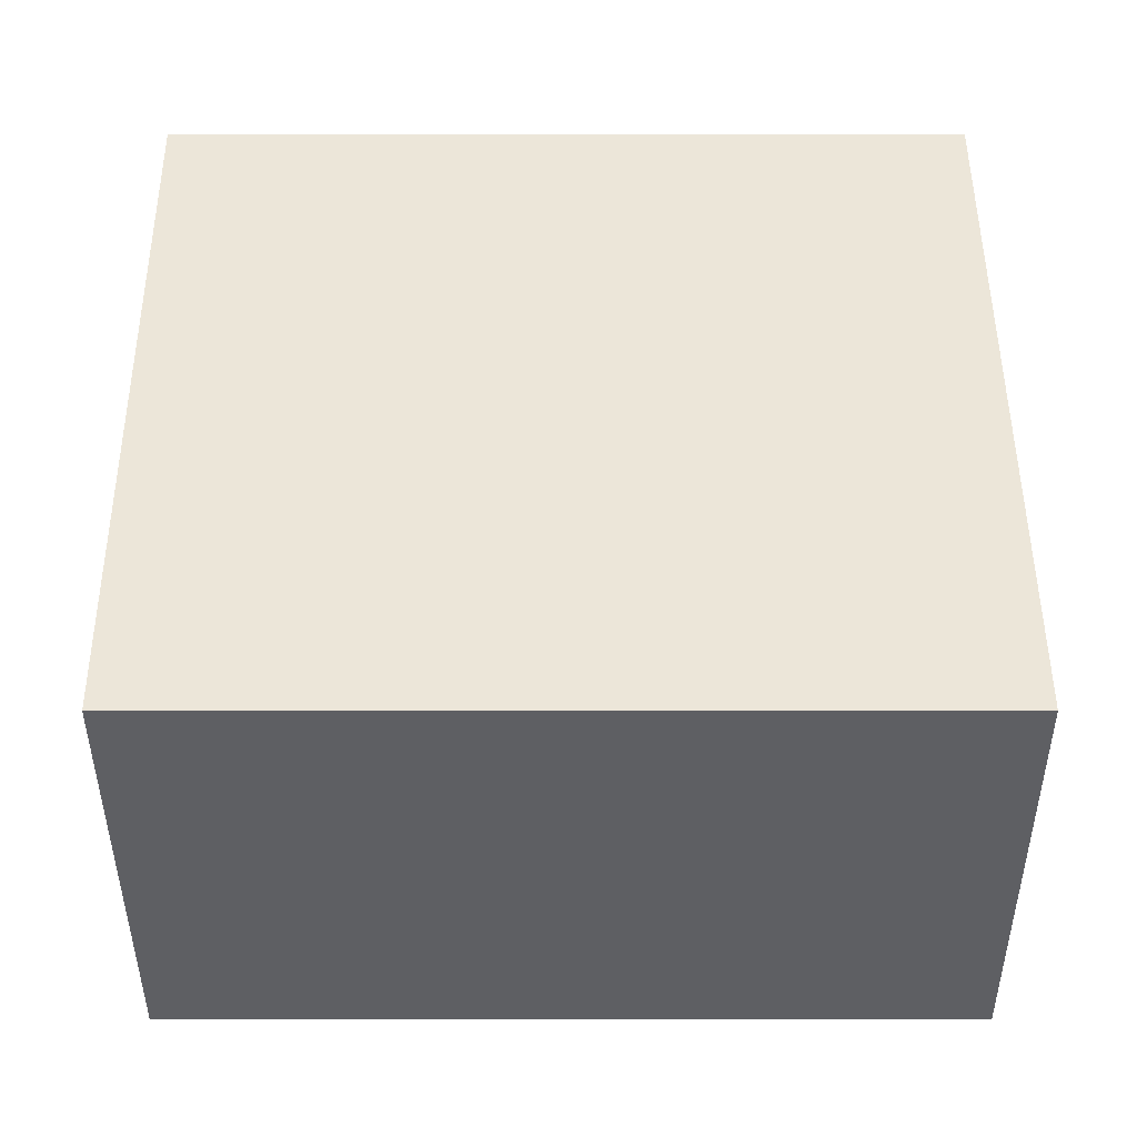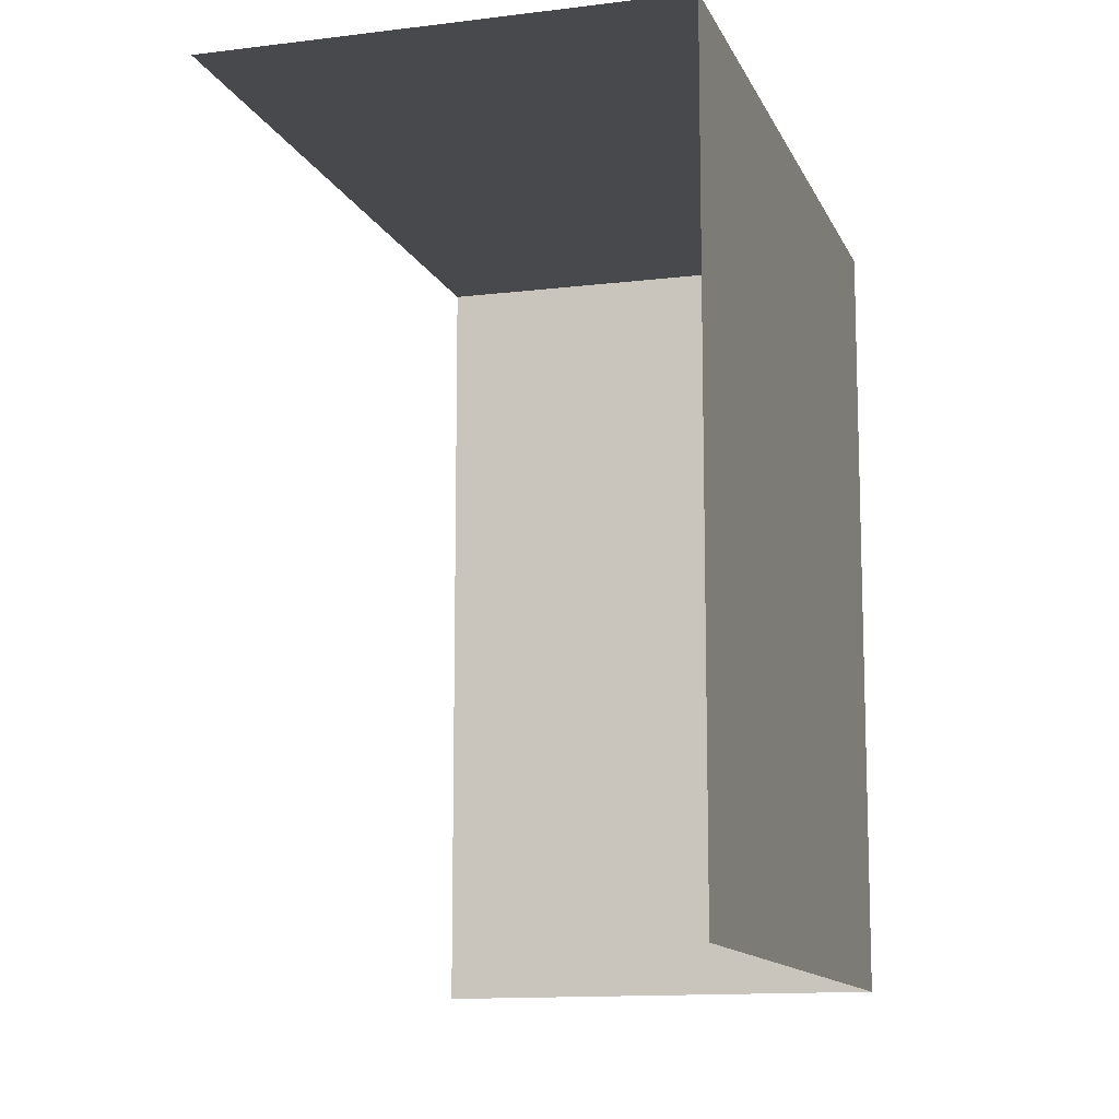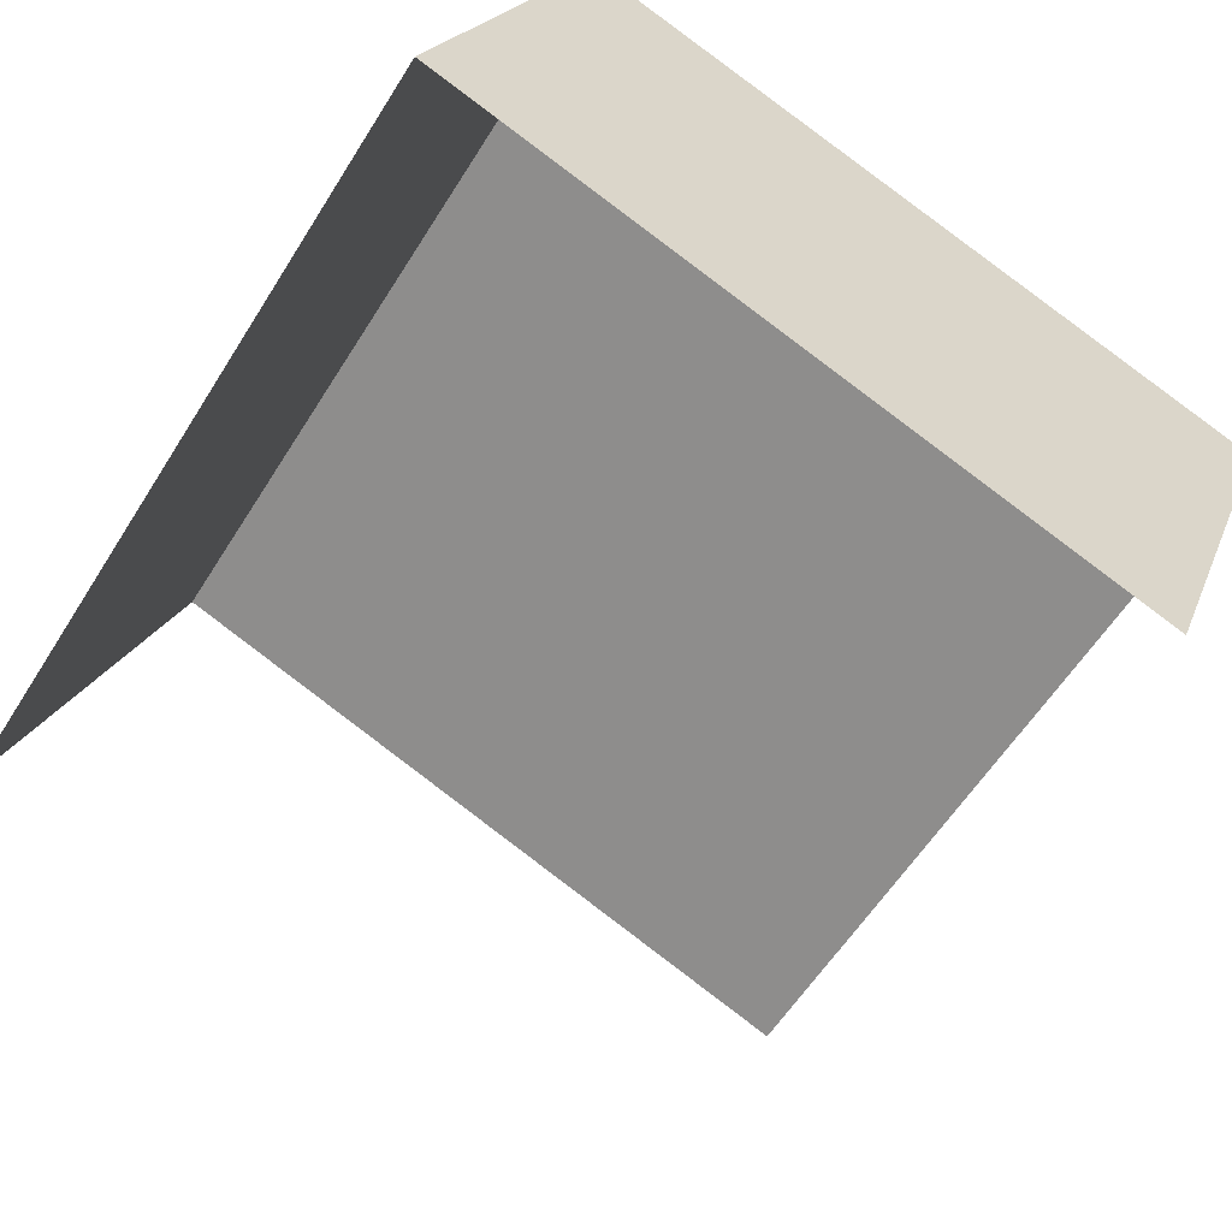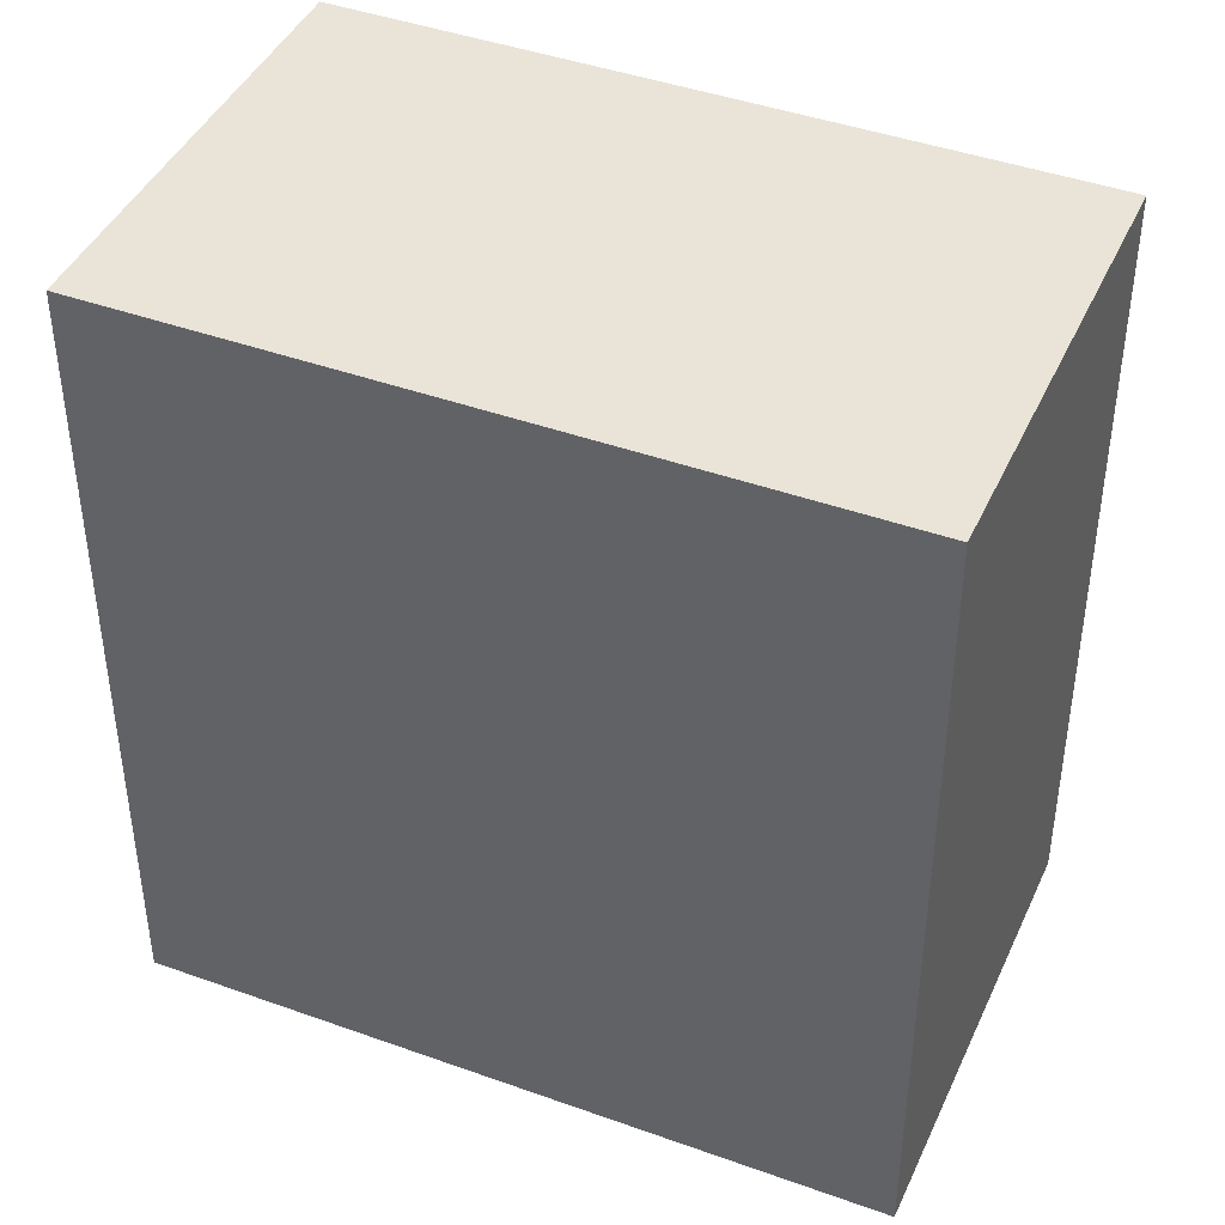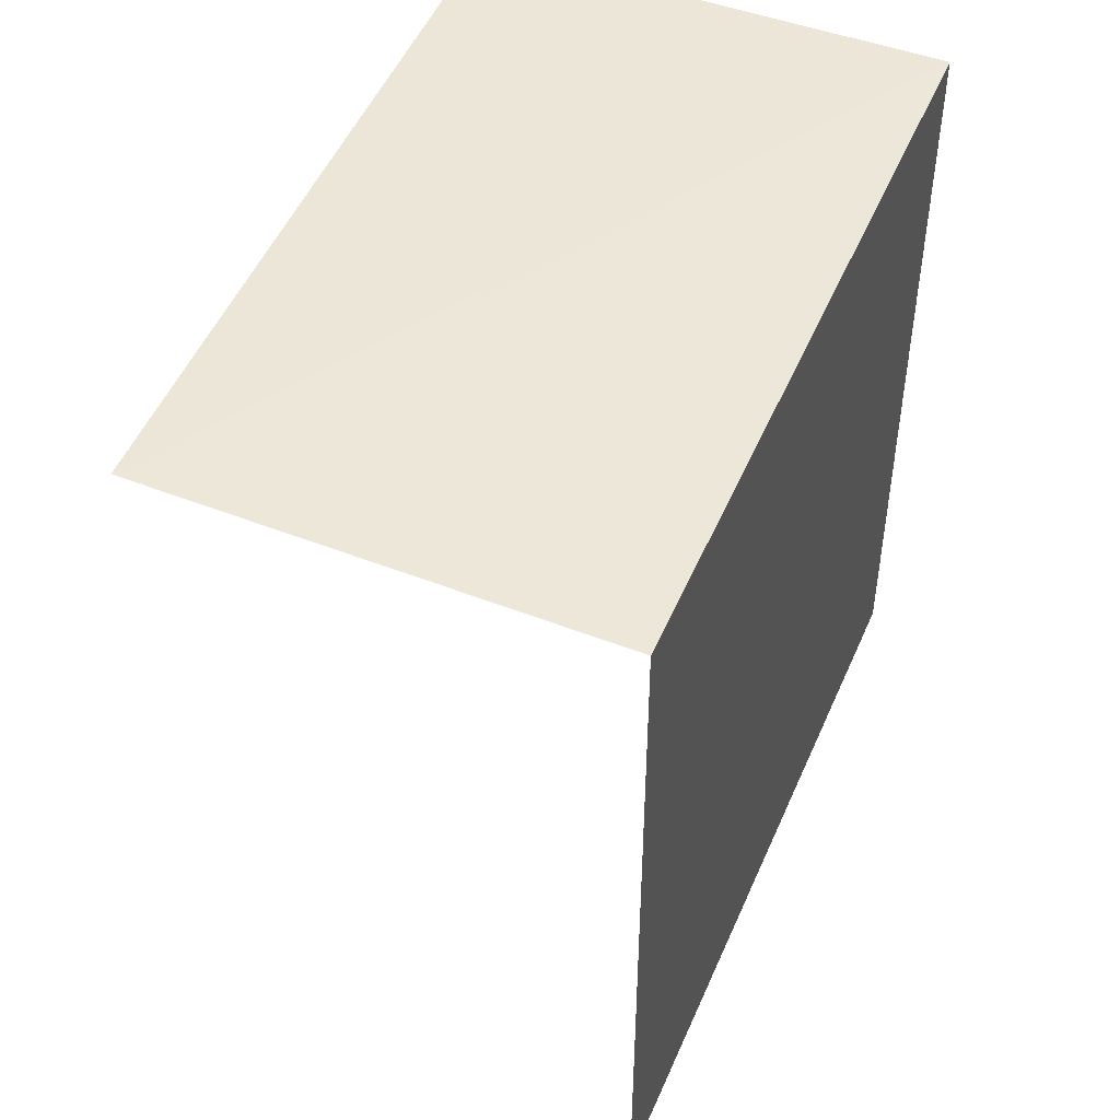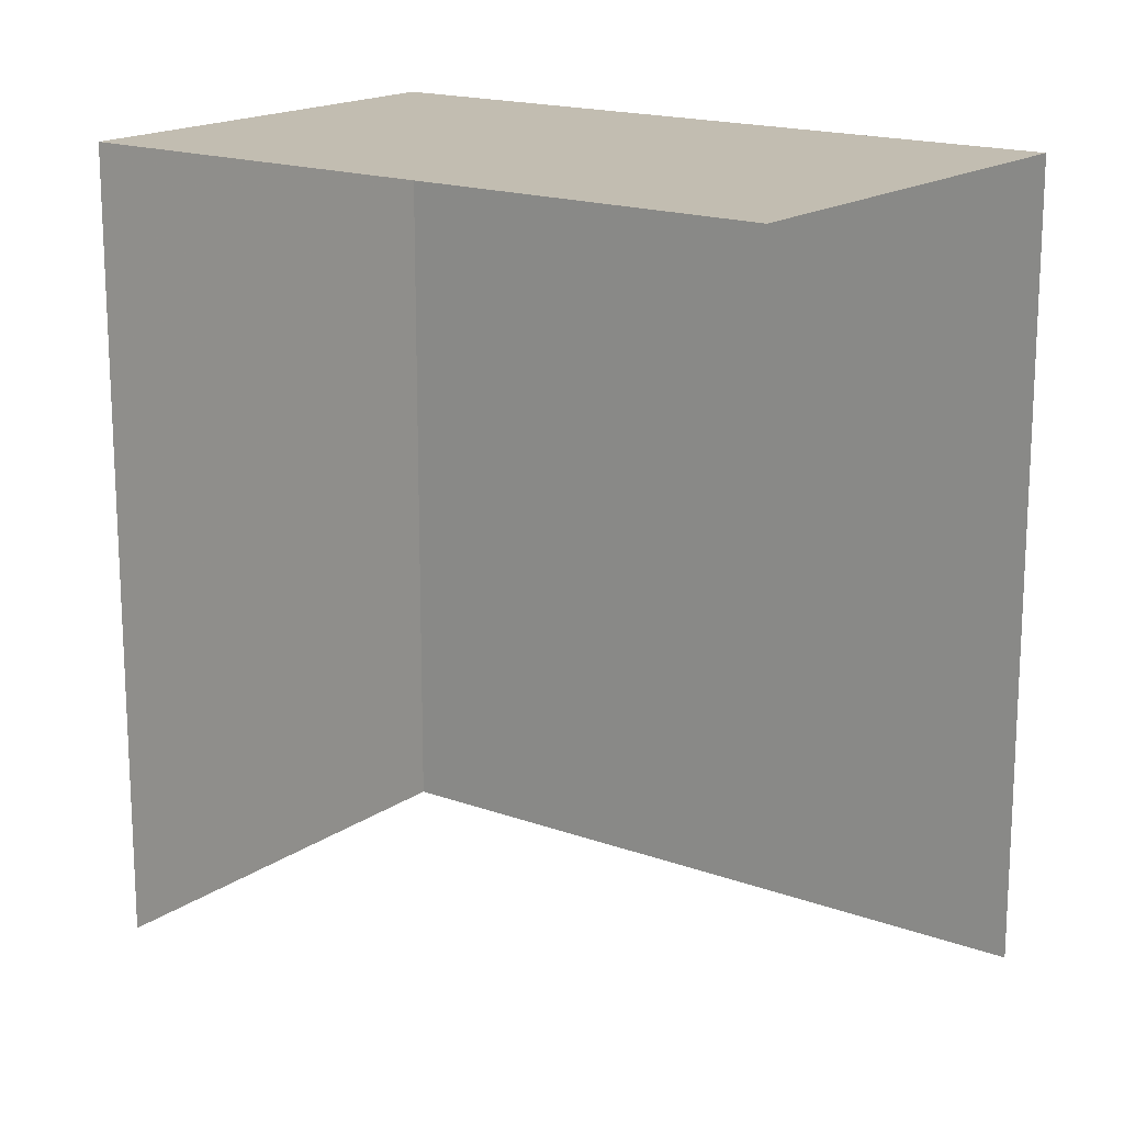
<metadata>
{"format":"obj","ext":"obj","renderer":"f3d","projection":"perspective","resolution":1024,"background":"white","views":[{"elev":68.7,"azim":-90.3,"up":"+Y"},{"elev":-12.2,"azim":86.3,"up":"+Z"},{"elev":-58.0,"azim":-31.7,"up":"+Y"},{"elev":42.8,"azim":-177.0,"up":"+Z"},{"elev":49.8,"azim":92.3,"up":"+Z"},{"elev":16.9,"azim":16.3,"up":"+Z"}]}
</metadata>
<code>
v -2.24e+05 -1.282e+05 14.51
v -2.24e+05 -1.282e+05 14.51
v -2.24e+05 -1.282e+05 14.51
v -2.24e+05 -1.282e+05 14.51
v -2.24e+05 -1.282e+05 17.22
v -2.24e+05 -1.282e+05 17.22
v -2.24e+05 -1.282e+05 17.22
v -2.24e+05 -1.282e+05 17.22
f 1 2 3
f 1 4 2
f 5 3 2
f 5 7 3
f 5 2 4
f 8 5 4
f 5 6 7
f 5 8 6
f 7 1 3
f 7 6 1
f 6 4 1
f 6 8 4

</code>
